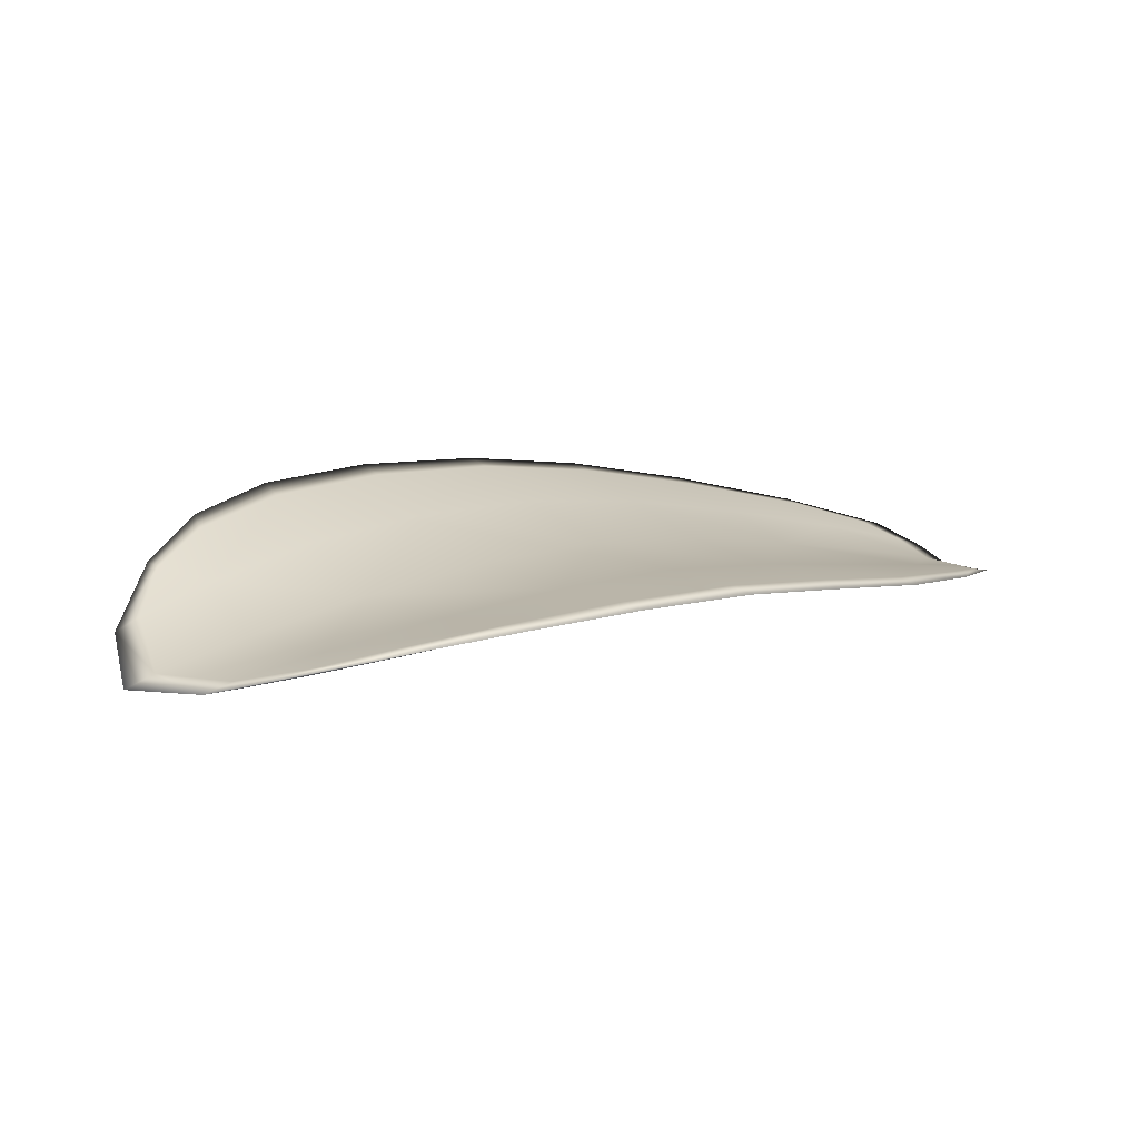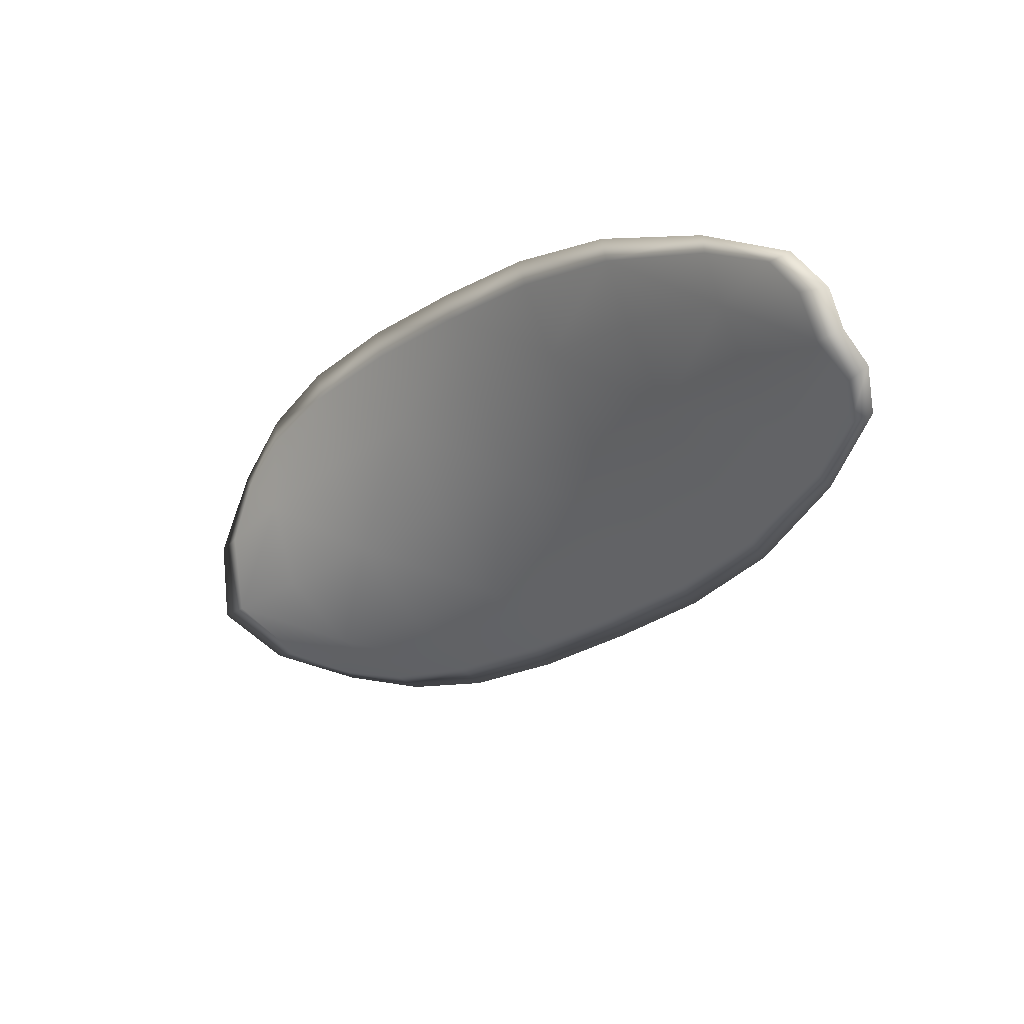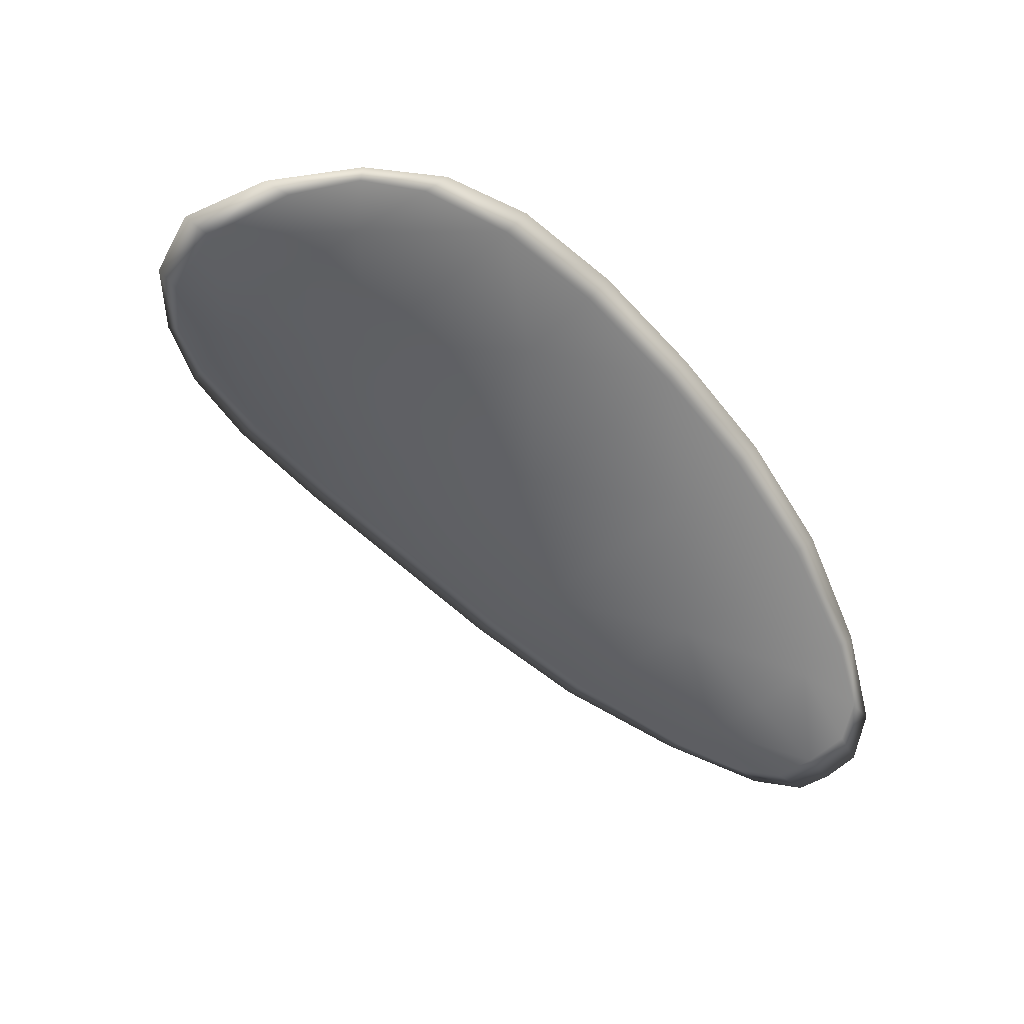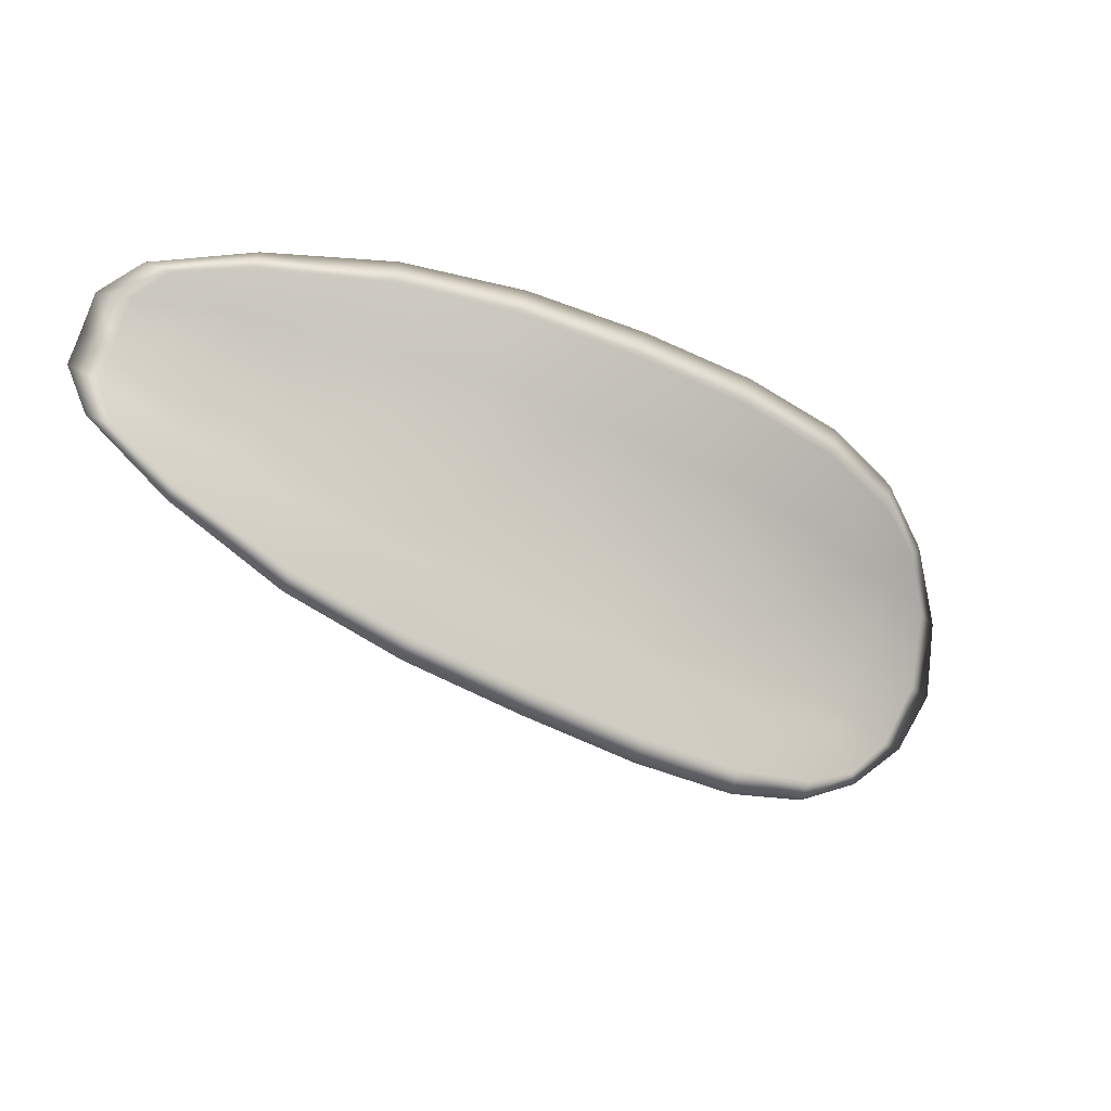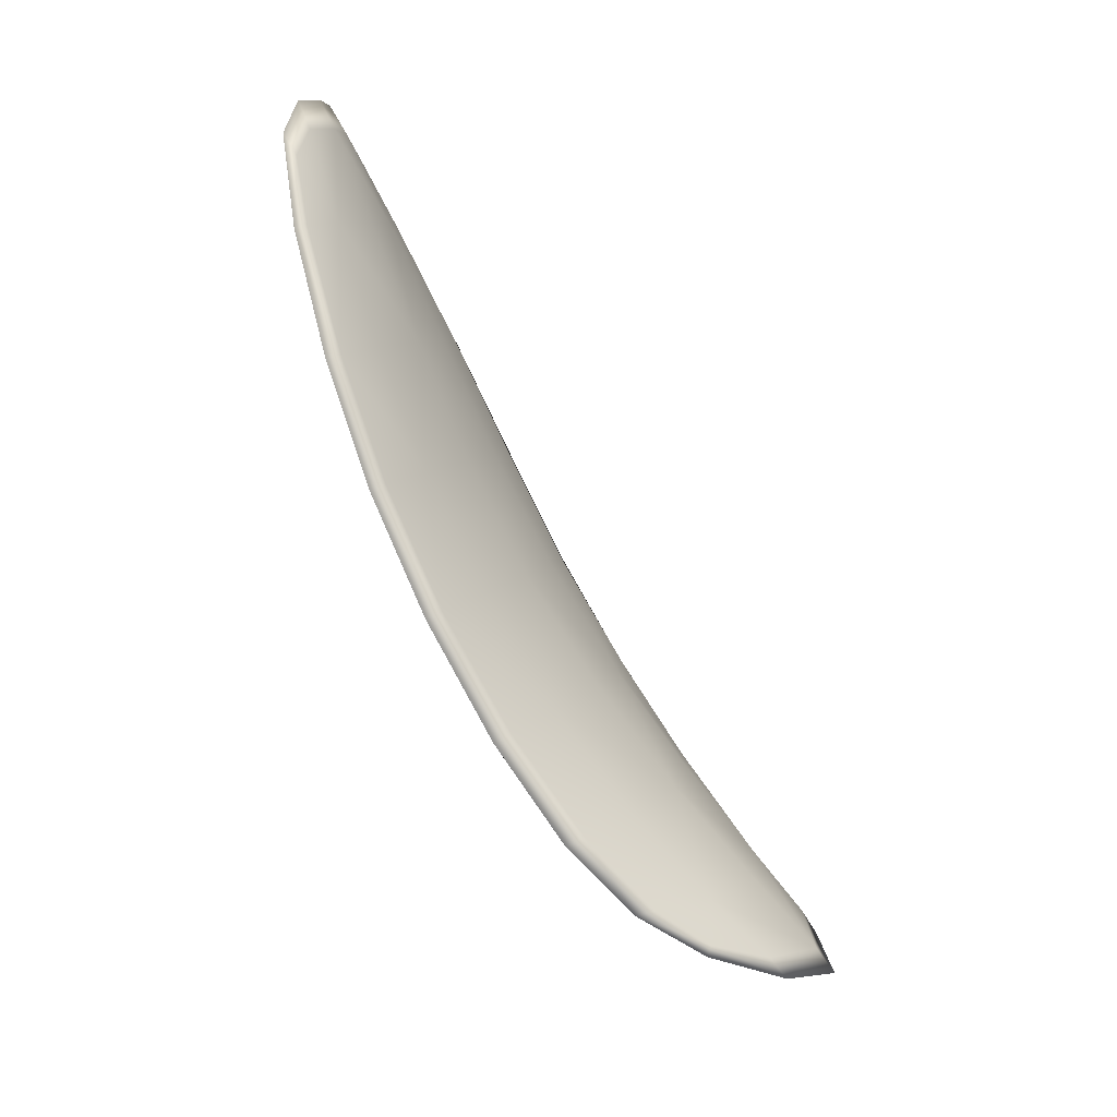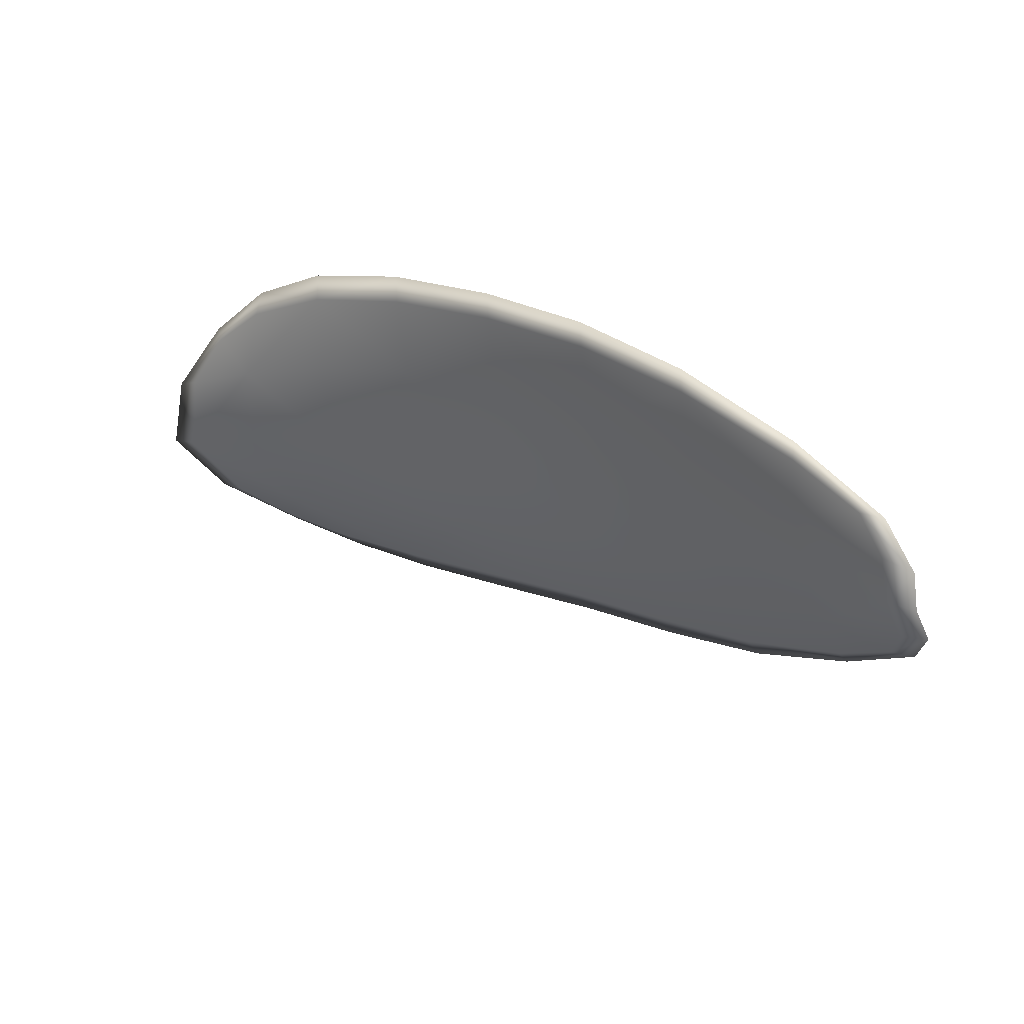
<metadata>
{"format":"obj","ext":"obj","renderer":"f3d","projection":"perspective","resolution":1024,"background":"white","views":[{"elev":56.6,"azim":-36.7,"up":"+Y"},{"elev":-58.5,"azim":37.0,"up":"+Y"},{"elev":-12.1,"azim":-48.5,"up":"+Y"},{"elev":-33.9,"azim":122.1,"up":"+Z"},{"elev":79.5,"azim":-148.7,"up":"+Z"},{"elev":-30.2,"azim":23.9,"up":"+Y"}]}
</metadata>
<code>
v -2.451 0.737 -1.152
v -2.451 0.7377 -1.15
v -2.448 0.7368 -1.15
v -2.448 0.7361 -1.152
v -2.448 0.7357 -1.154
v -2.45 0.7366 -1.153
v -2.451 0.7371 -1.153
v -2.452 0.7376 -1.151
v -2.453 0.7382 -1.15
v -2.45 0.7387 -1.148
v -2.449 0.7395 -1.147
v -2.447 0.739 -1.146
v -2.448 0.738 -1.148
v -2.452 0.739 -1.148
v -2.451 0.7394 -1.147
v -2.44 0.734 -1.147
v -2.44 0.7349 -1.145
v -2.438 0.733 -1.145
v -2.438 0.7323 -1.147
v -2.438 0.7313 -1.148
v -2.441 0.733 -1.149
v -2.443 0.7345 -1.149
v -2.443 0.7356 -1.147
v -2.442 0.7365 -1.146
v -2.441 0.7322 -1.151
v -2.438 0.7306 -1.15
v -2.438 0.7302 -1.152
v -2.441 0.7317 -1.152
v -2.443 0.7331 -1.153
v -2.443 0.7337 -1.151
v -2.446 0.735 -1.152
v -2.446 0.7358 -1.149
v -2.446 0.7345 -1.153
v -2.445 0.737 -1.147
v -2.445 0.7379 -1.146
v -2.436 0.7303 -1.147
v -2.435 0.7309 -1.146
v -2.434 0.7296 -1.146
v -2.434 0.7288 -1.147
v -2.434 0.7283 -1.147
v -2.436 0.7296 -1.148
v -2.436 0.7291 -1.149
v -2.434 0.7279 -1.148
v -2.435 0.7281 -1.149
v -2.436 0.7288 -1.15
v -2.451 0.7368 -1.152
v -2.451 0.7375 -1.15
v -2.453 0.7381 -1.15
v -2.452 0.7374 -1.151
v -2.451 0.737 -1.153
v -2.45 0.7364 -1.153
v -2.448 0.7355 -1.154
v -2.448 0.7359 -1.152
v -2.448 0.7367 -1.15
v -2.45 0.7385 -1.148
v -2.449 0.7393 -1.147
v -2.451 0.7393 -1.147
v -2.452 0.7389 -1.148
v -2.448 0.7378 -1.148
v -2.447 0.7389 -1.146
v -2.44 0.7339 -1.147
v -2.44 0.7348 -1.145
v -2.442 0.7364 -1.146
v -2.443 0.7355 -1.147
v -2.443 0.7344 -1.149
v -2.441 0.7328 -1.149
v -2.438 0.7312 -1.148
v -2.438 0.7321 -1.146
v -2.438 0.7329 -1.145
v -2.441 0.732 -1.151
v -2.443 0.7335 -1.151
v -2.443 0.733 -1.153
v -2.441 0.7315 -1.152
v -2.438 0.73 -1.152
v -2.439 0.7305 -1.15
v -2.446 0.7348 -1.152
v -2.446 0.7356 -1.149
v -2.446 0.7344 -1.153
v -2.445 0.7368 -1.147
v -2.445 0.7378 -1.146
v -2.436 0.7302 -1.146
v -2.436 0.7308 -1.146
v -2.436 0.7294 -1.148
v -2.434 0.7281 -1.147
v -2.434 0.7287 -1.146
v -2.434 0.7295 -1.146
v -2.436 0.7289 -1.149
v -2.436 0.7287 -1.15
v -2.435 0.728 -1.149
v -2.434 0.7278 -1.148
v -2.435 0.7311 -1.145
v -2.434 0.7292 -1.146
v -2.438 0.7332 -1.145
v -2.434 0.7295 -1.146
v -2.434 0.7275 -1.148
v -2.434 0.7277 -1.149
v -2.434 0.7278 -1.147
v -2.435 0.728 -1.149
v -2.45 0.7363 -1.154
v -2.452 0.737 -1.153
v -2.448 0.7355 -1.154
v -2.451 0.737 -1.153
v -2.453 0.7391 -1.148
v -2.451 0.7396 -1.147
v -2.454 0.7383 -1.15
v -2.451 0.7393 -1.147
v -2.449 0.7397 -1.146
v -2.447 0.7392 -1.146
v -2.434 0.7282 -1.146
v -2.436 0.7286 -1.151
v -2.438 0.7299 -1.152
v -2.453 0.7377 -1.151
v -2.446 0.7343 -1.154
v -2.443 0.7329 -1.154
v -2.445 0.7382 -1.145
v -2.442 0.7368 -1.145
v -2.44 0.7351 -1.145
v -2.441 0.7314 -1.153
f 1 2 3
f 1 3 4
f 1 4 5
f 1 5 6
f 1 6 7
f 1 7 8
f 1 8 9
f 1 9 2
f 10 11 12
f 10 12 13
f 10 13 3
f 10 3 2
f 10 2 9
f 10 9 14
f 10 14 15
f 10 15 11
f 16 17 18
f 16 18 19
f 16 19 20
f 16 20 21
f 16 21 22
f 16 22 23
f 16 23 24
f 16 24 17
f 25 21 20
f 25 20 26
f 25 26 27
f 25 27 28
f 25 28 29
f 25 29 30
f 25 30 22
f 25 22 21
f 31 32 22
f 31 22 30
f 31 30 29
f 31 29 33
f 31 33 5
f 31 5 4
f 31 4 3
f 31 3 32
f 34 35 24
f 34 24 23
f 34 23 22
f 34 22 32
f 34 32 3
f 34 3 13
f 34 13 12
f 34 12 35
f 36 37 38
f 36 38 39
f 36 39 40
f 36 40 41
f 36 41 20
f 36 20 19
f 36 19 18
f 36 18 37
f 42 41 40
f 42 40 43
f 42 43 44
f 42 44 45
f 42 45 27
f 42 27 26
f 42 26 20
f 42 20 41
f 46 47 48
f 46 48 49
f 46 49 50
f 46 50 51
f 46 51 52
f 46 52 53
f 46 53 54
f 46 54 47
f 55 56 57
f 55 57 58
f 55 58 48
f 55 48 47
f 55 47 54
f 55 54 59
f 55 59 60
f 55 60 56
f 61 62 63
f 61 63 64
f 61 64 65
f 61 65 66
f 61 66 67
f 61 67 68
f 61 68 69
f 61 69 62
f 70 66 65
f 70 65 71
f 70 71 72
f 70 72 73
f 70 73 74
f 70 74 75
f 70 75 67
f 70 67 66
f 76 77 54
f 76 54 53
f 76 53 52
f 76 52 78
f 76 78 72
f 76 72 71
f 76 71 65
f 76 65 77
f 79 80 60
f 79 60 59
f 79 59 54
f 79 54 77
f 79 77 65
f 79 65 64
f 79 64 63
f 79 63 80
f 81 82 69
f 81 69 68
f 81 68 67
f 81 67 83
f 81 83 84
f 81 84 85
f 81 85 86
f 81 86 82
f 87 83 67
f 87 67 75
f 87 75 74
f 87 74 88
f 87 88 89
f 87 89 90
f 87 90 84
f 87 84 83
f 91 92 38
f 91 38 37
f 91 37 18
f 91 18 93
f 91 93 69
f 91 69 82
f 91 82 94
f 91 94 92
f 95 96 44
f 95 44 43
f 95 43 40
f 95 40 97
f 95 97 84
f 95 84 90
f 95 90 98
f 95 98 96
f 99 100 7
f 99 7 6
f 99 6 5
f 99 5 101
f 99 101 52
f 99 52 51
f 99 51 102
f 99 102 100
f 103 104 15
f 103 15 14
f 103 14 9
f 103 9 105
f 103 105 48
f 103 48 58
f 103 58 106
f 103 106 104
f 107 108 12
f 107 12 11
f 107 11 15
f 107 15 104
f 107 104 106
f 107 106 56
f 107 56 60
f 107 60 108
f 109 97 40
f 109 40 39
f 109 39 38
f 109 38 92
f 109 92 94
f 109 94 85
f 109 85 84
f 109 84 97
f 110 111 27
f 110 27 45
f 110 45 44
f 110 44 96
f 110 96 98
f 110 98 88
f 110 88 74
f 110 74 111
f 112 105 9
f 112 9 8
f 112 8 7
f 112 7 100
f 112 100 102
f 112 102 49
f 112 49 48
f 112 48 105
f 113 101 5
f 113 5 33
f 113 33 29
f 113 29 114
f 113 114 72
f 113 72 78
f 113 78 52
f 113 52 101
f 115 116 24
f 115 24 35
f 115 35 12
f 115 12 108
f 115 108 60
f 115 60 80
f 115 80 63
f 115 63 116
f 117 93 18
f 117 18 17
f 117 17 24
f 117 24 116
f 117 116 63
f 117 63 62
f 117 62 69
f 117 69 93
f 118 114 29
f 118 29 28
f 118 28 27
f 118 27 111
f 118 111 74
f 118 74 73
f 118 73 72
f 118 72 114

</code>
